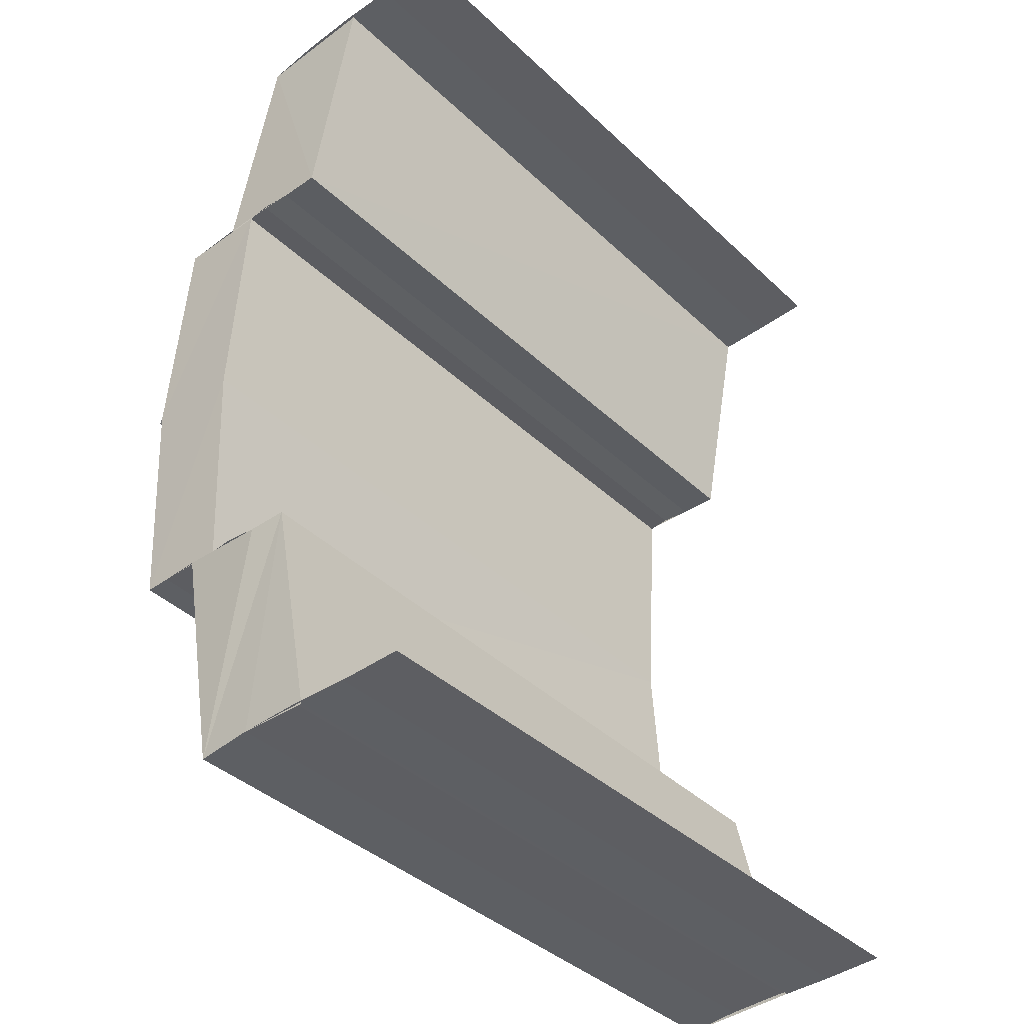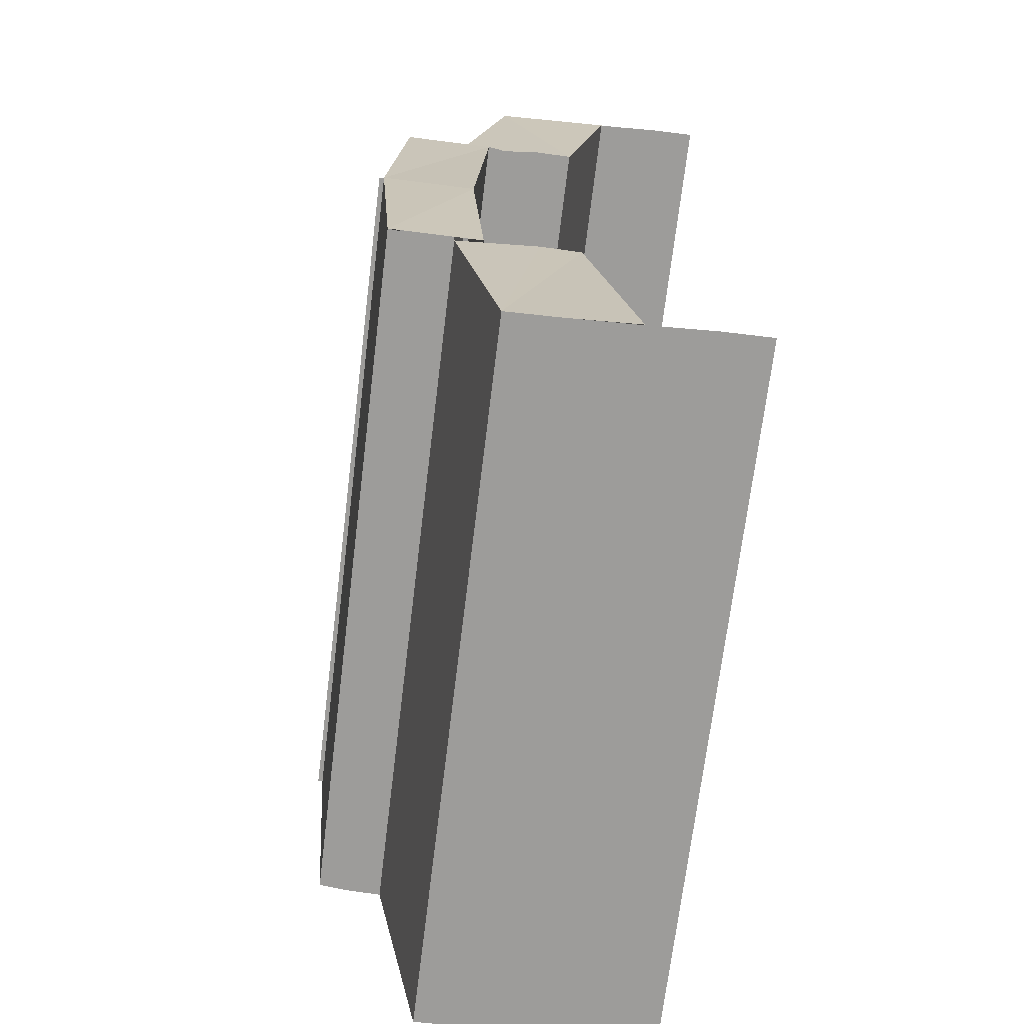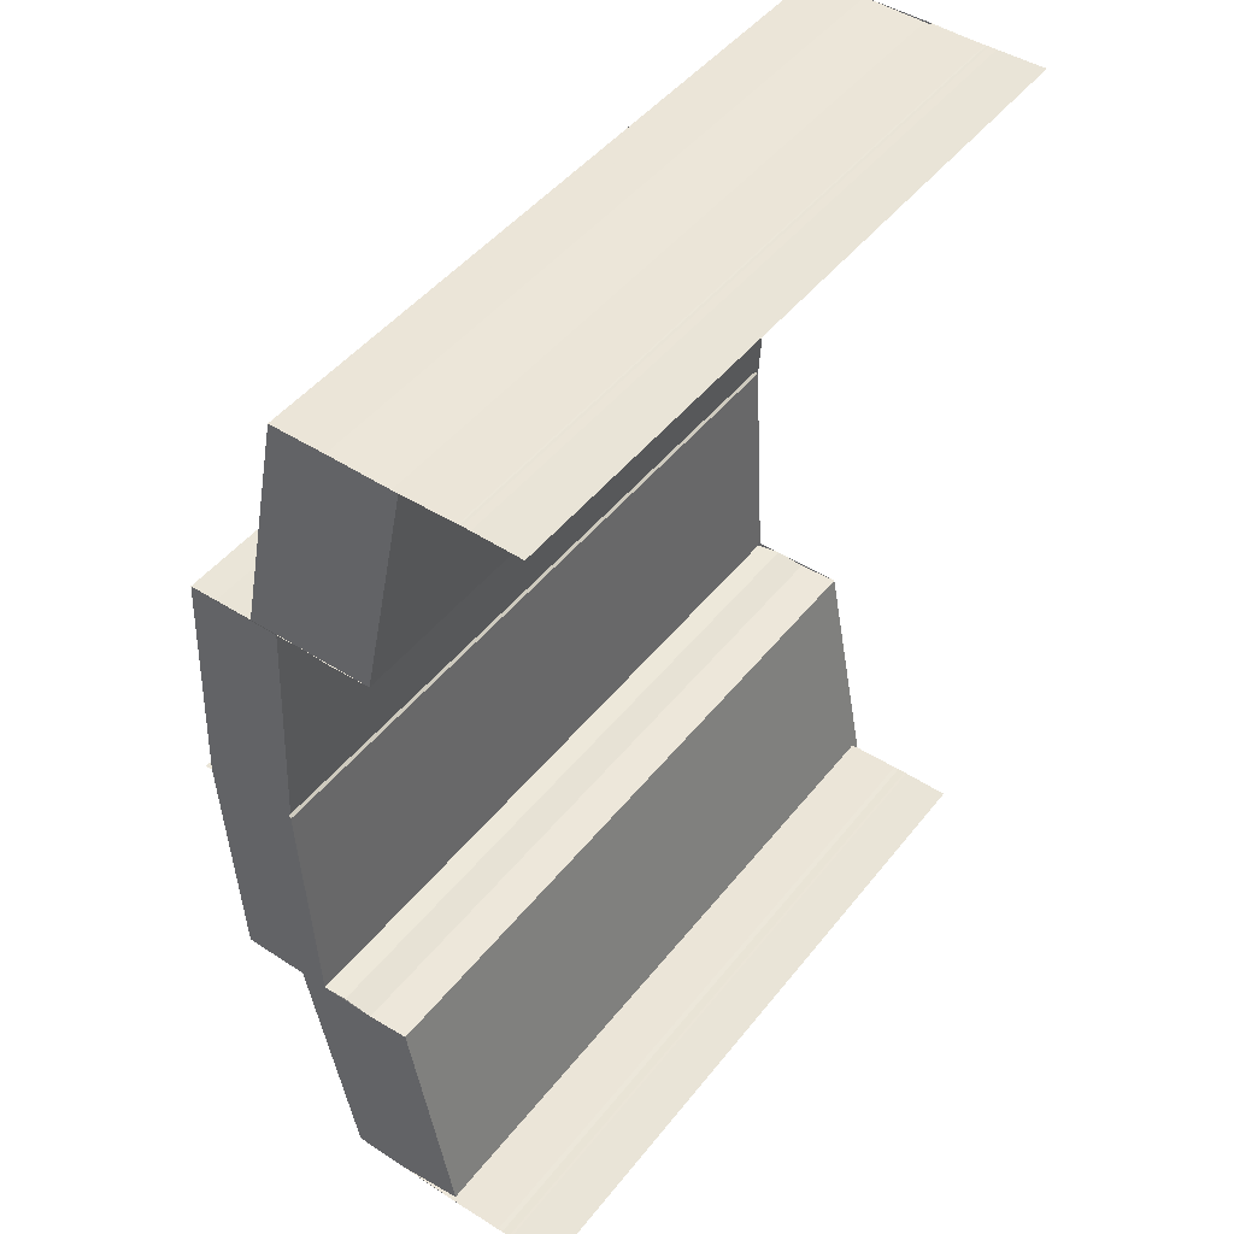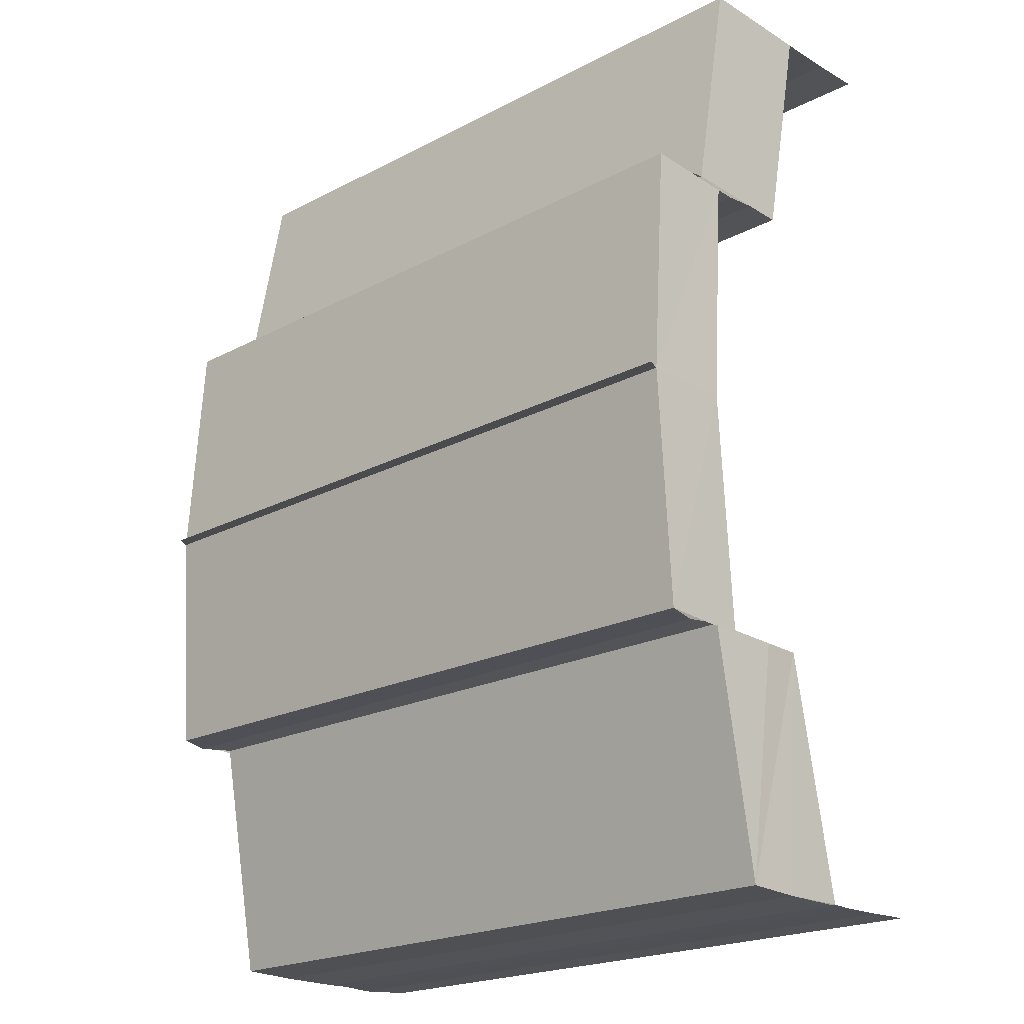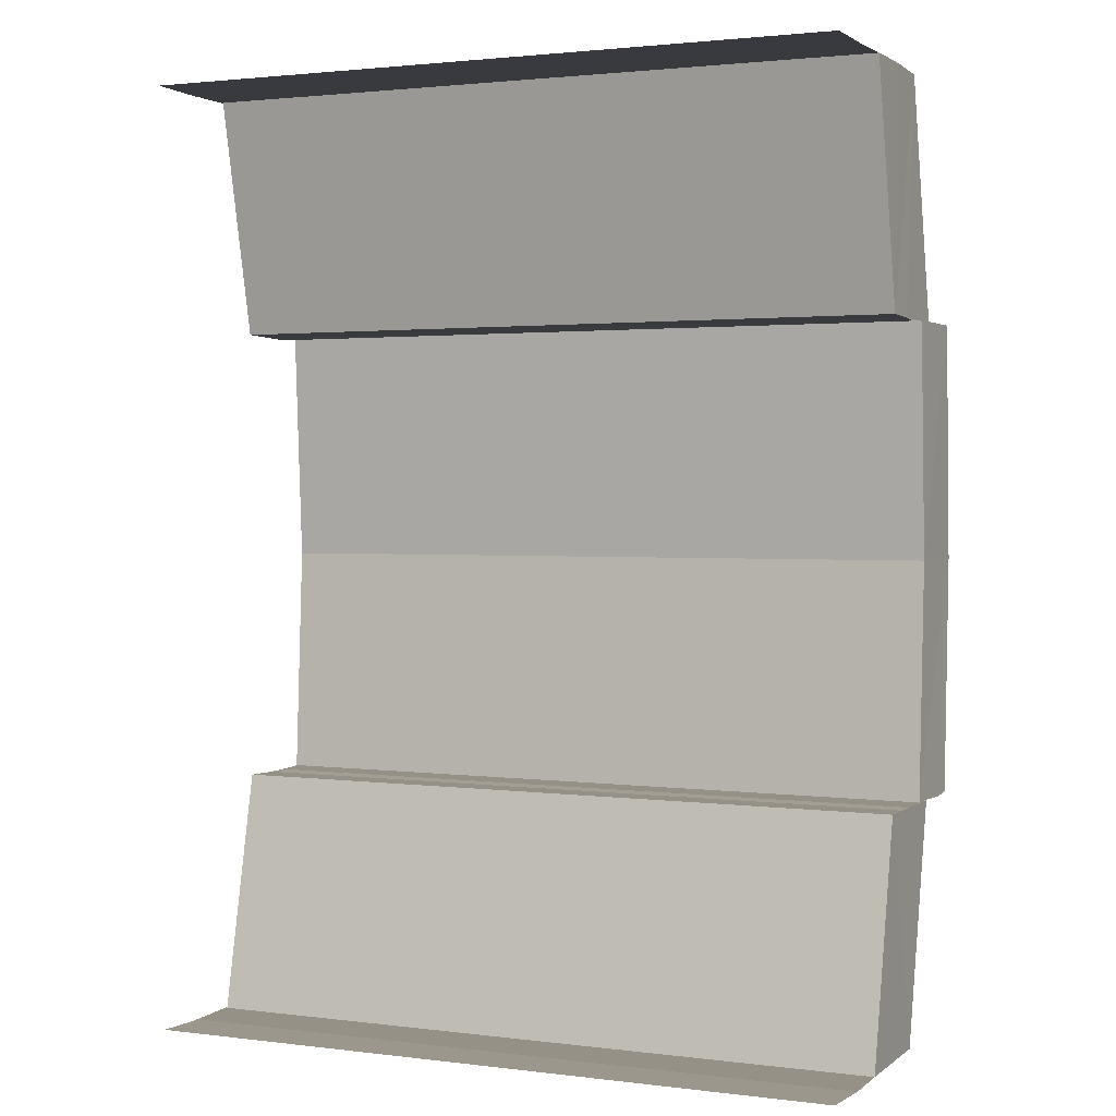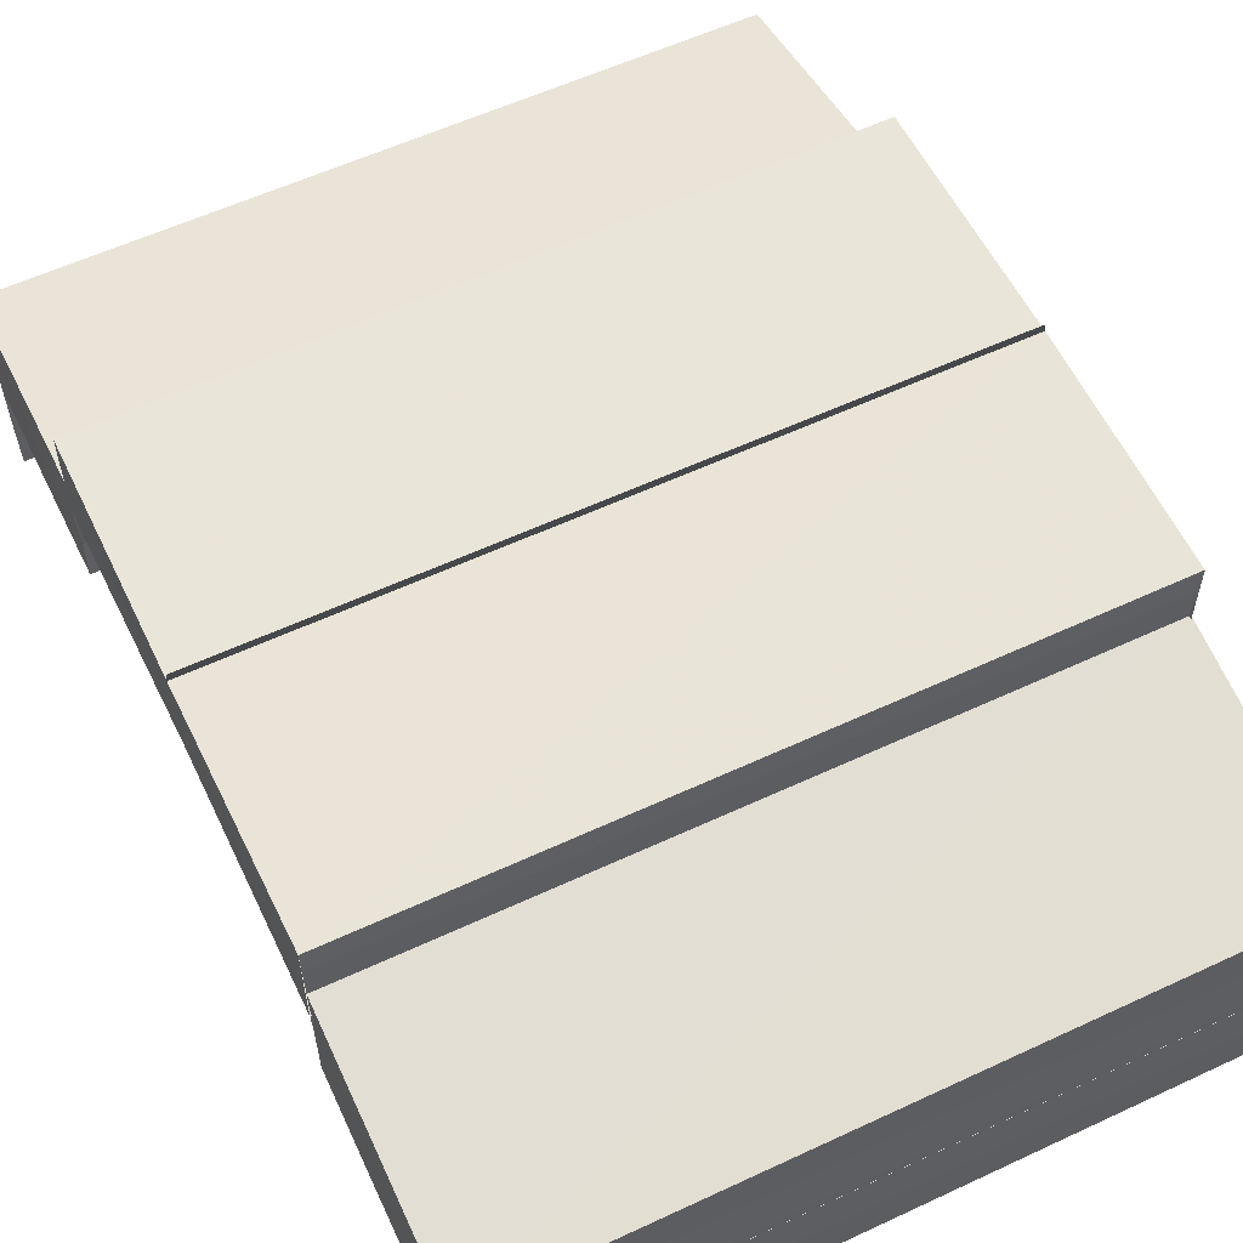
<metadata>
{"format":"obj","ext":"obj","renderer":"f3d","projection":"perspective","resolution":1024,"background":"white","views":[{"elev":-40.2,"azim":131.3,"up":"+Y"},{"elev":-70.1,"azim":83.1,"up":"+Y"},{"elev":46.5,"azim":126.1,"up":"+Y"},{"elev":-20.7,"azim":43.4,"up":"+Y"},{"elev":1.9,"azim":-155.3,"up":"+Y"},{"elev":58.9,"azim":-25.7,"up":"+Z"}]}
</metadata>
<code>
o 3582
v 2166 1869 7.44
v 2166 1869 7.443
v 2166 1869 7.44
v 2166 1869 7.438
v 2166 1869 7.443
v 2166 1869 7.445
v 2166 1869 7.445
v 2166 1869 7.442
v 2166 1869 7.444
v 2166 1869 7.446
v 2166 1869 7.447
v 2166 1869 7.447
v 2166 1869 7.444
v 2166 1869 7.442
v 2166 1869 7.445
v 2166 1869 7.447
v 2166 1869 7.449
v 2166 1869 7.438
v 2166 1869 7.438
v 2166 1869 7.44
v 2166 1869 7.44
v 2166 1869 7.442
v 2166 1869 7.442
v 2166 1869 7.442
v 2166 1869 7.444
v 2166 1869 7.444
v 2166 1869 7.447
v 2166 1869 7.445
v 2166 1869 7.446
v 2166 1869 7.449
v 2166 1869 7.444
v 2166 1869 7.446
v 2166 1869 7.447
v 2166 1869 7.447
v 2166 1869 7.448
v 2166 1869 7.446
v 2166 1869 7.444
v 2166 1869 7.442
v 2166 1869 7.447
v 2166 1869 7.449
v 2166 1869 7.448
v 2166 1869 7.448
v 2166 1869 7.449
v 2166 1869 7.452
v 2166 1869 7.448
v 2166 1869 7.453
v 2166 1869 7.451
v 2166 1869 7.451
v 2166 1869 7.449
v 2166 1869 7.449
v 2166 1869 7.449
v 2166 1869 7.447
v 2166 1869 7.452
v 2166 1869 7.452
v 2166 1869 7.453
v 2166 1869 7.452
v 2166 1869 7.449
v 2166 1869 7.449
v 2166 1869 7.453
v 2166 1869 7.452
v 2166 1869 7.448
v 2166 1869 7.452
v 2166 1869 7.447
v 2166 1869 7.447
v 2166 1869 7.448
v 2166 1869 7.448
v 2166 1869 7.446
v 2166 1869 7.446
v 2166 1869 7.449
v 2166 1869 7.447
v 2166 1869 7.445
v 2166 1869 7.444
v 2166 1869 7.444
v 2166 1869 7.447
v 2166 1869 7.449
v 2166 1869 7.446
v 2166 1869 7.444
v 2166 1869 7.442
v 2166 1869 7.452
v 2166 1869 7.453
v 2166 1869 7.452
v 2166 1869 7.453
v 2166 1869 7.453
v 2166 1869 7.453
v 2166 1869 7.453
v 2166 1869 7.452
v 2166 1869 7.453
v 2166 1869 7.449
v 2166 1869 7.448
v 2166 1869 7.452
v 2166 1869 7.448
v 2166 1869 7.451
v 2166 1869 7.451
v 2166 1869 7.449
v 2166 1869 7.449
v 2166 1869 7.452
v 2166 1869 7.452
v 2166 1869 7.449
v 2166 1869 7.447
v 2166 1869 7.448
v 2166 1869 7.449
v 2166 1869 7.448
v 2166 1869 7.449
v 2166 1869 7.449
v 2166 1869 7.449
v 2166 1869 7.449
v 2166 1869 7.448
v 2166 1869 7.453
v 2166 1869 7.453
v 2166 1869 7.453
v 2166 1869 7.452
v 2166 1869 7.453
v 2166 1869 7.453
v 2166 1869 7.452
v 2166 1869 7.449
v 2166 1869 7.449
v 2166 1869 7.449
v 2166 1869 7.448
v 2166 1869 7.449
v 2166 1869 7.449
v 2166 1869 7.448
v 2166 1869 7.447
v 2166 1869 7.447
v 2166 1869 7.449
v 2166 1869 7.444
v 2166 1869 7.442
v 2166 1869 7.445
v 2166 1869 7.445
v 2166 1869 7.447
v 2166 1869 7.444
v 2166 1869 7.446
v 2166 1869 7.445
v 2166 1869 7.442
v 2166 1869 7.443
v 2166 1869 7.443
v 2166 1869 7.44
v 2166 1869 7.44
v 2166 1869 7.438
v 2166 1869 7.438
v 2166 1869 7.438
v 2166 1869 7.44
v 2166 1869 7.44
v 2166 1869 7.438
v 2166 1869 7.442
v 2166 1869 7.442
v 2166 1869 7.442
v 2166 1869 7.444
f 1 2 3
f 4 1 3
f 2 5 3
f 2 6 5
f 6 7 5
f 8 9 6
f 9 10 11
f 11 12 7
f 12 13 14
f 15 16 7
f 16 17 12
f 18 3 19
f 19 20 18
f 20 21 4
f 20 22 21
f 22 23 21
f 24 25 23
f 26 27 28
f 29 30 27
f 31 32 26
f 32 33 29
f 33 34 29
f 33 35 34
f 32 36 37
f 31 37 38
f 39 40 31
f 41 42 34
f 42 43 44
f 43 45 46
f 47 44 48
f 47 48 49
f 50 47 49
f 50 51 52
f 53 54 48
f 54 55 35
f 55 56 57
f 58 59 60
f 61 62 59
f 63 64 61
f 65 63 66
f 63 67 64
f 67 68 64
f 69 70 67
f 70 71 72
f 72 73 68
f 73 74 75
f 76 77 68
f 77 78 73
f 79 80 81
f 82 80 83
f 80 84 85
f 80 84 86
f 87 88 89
f 90 91 88
f 92 93 90
f 92 94 93
f 94 95 93
f 96 92 97
f 98 99 95
f 100 101 102
f 103 101 104
f 101 105 106
f 101 105 107
f 108 109 110
f 108 111 110
f 109 112 113
f 111 114 113
f 115 116 117
f 115 118 117
f 116 119 120
f 118 121 120
f 122 123 124
f 125 126 122
f 127 128 123
f 122 127 129
f 129 130 131
f 132 133 130
f 127 134 132
f 134 135 132
f 134 136 135
f 136 137 135
f 138 137 136
f 139 140 137
f 140 139 141
f 142 143 141
f 142 141 144
f 145 142 144
f 145 146 147

</code>
